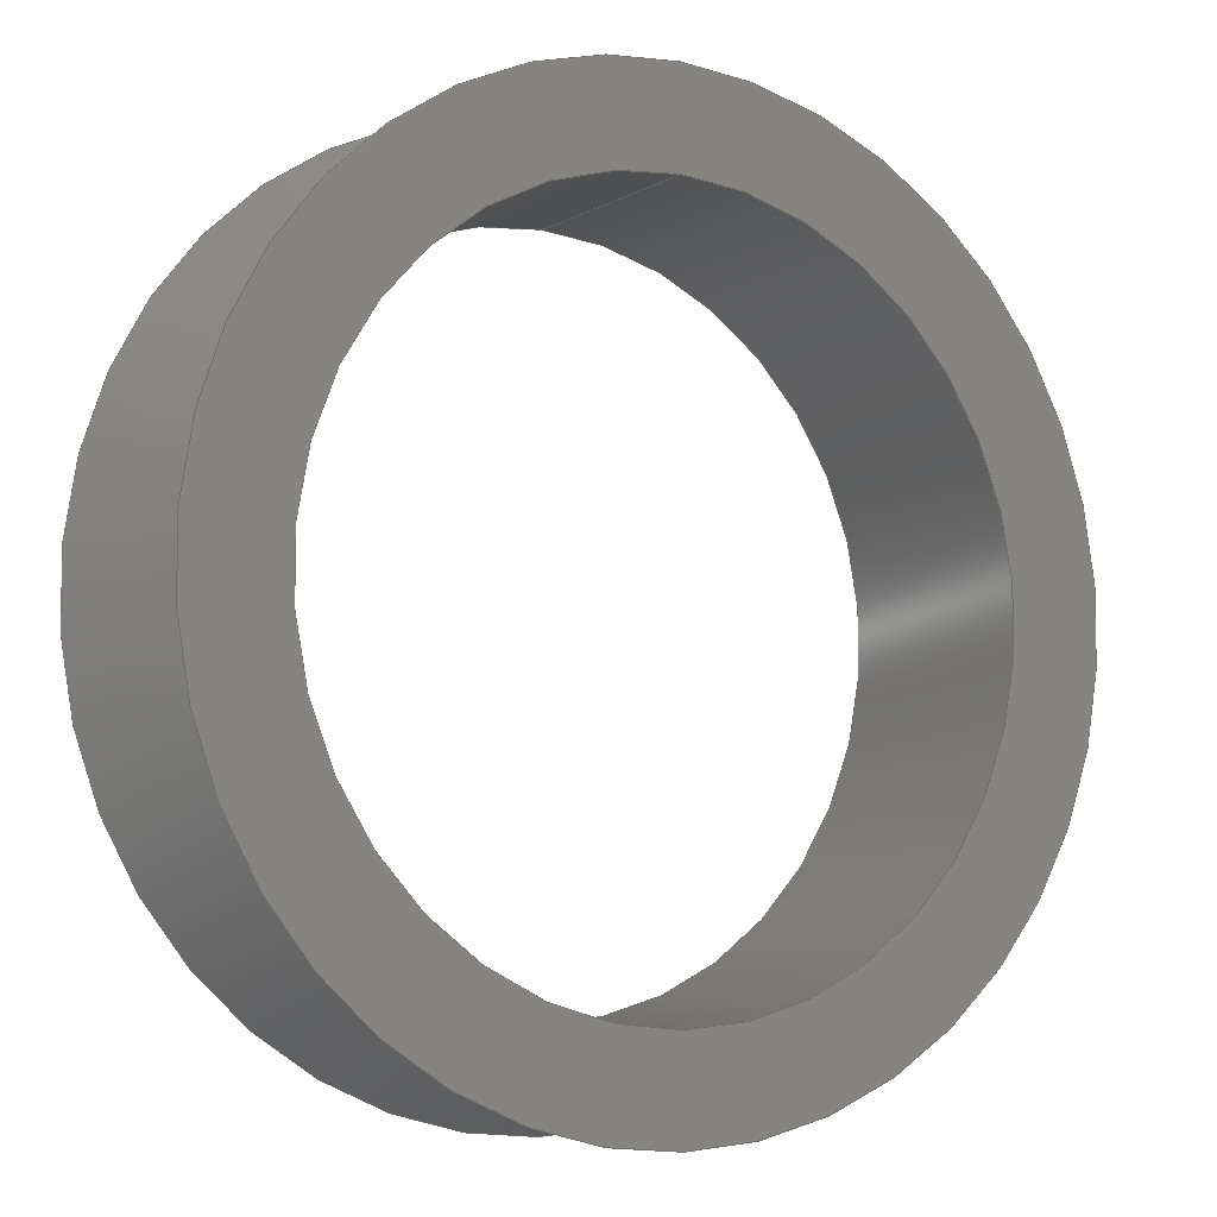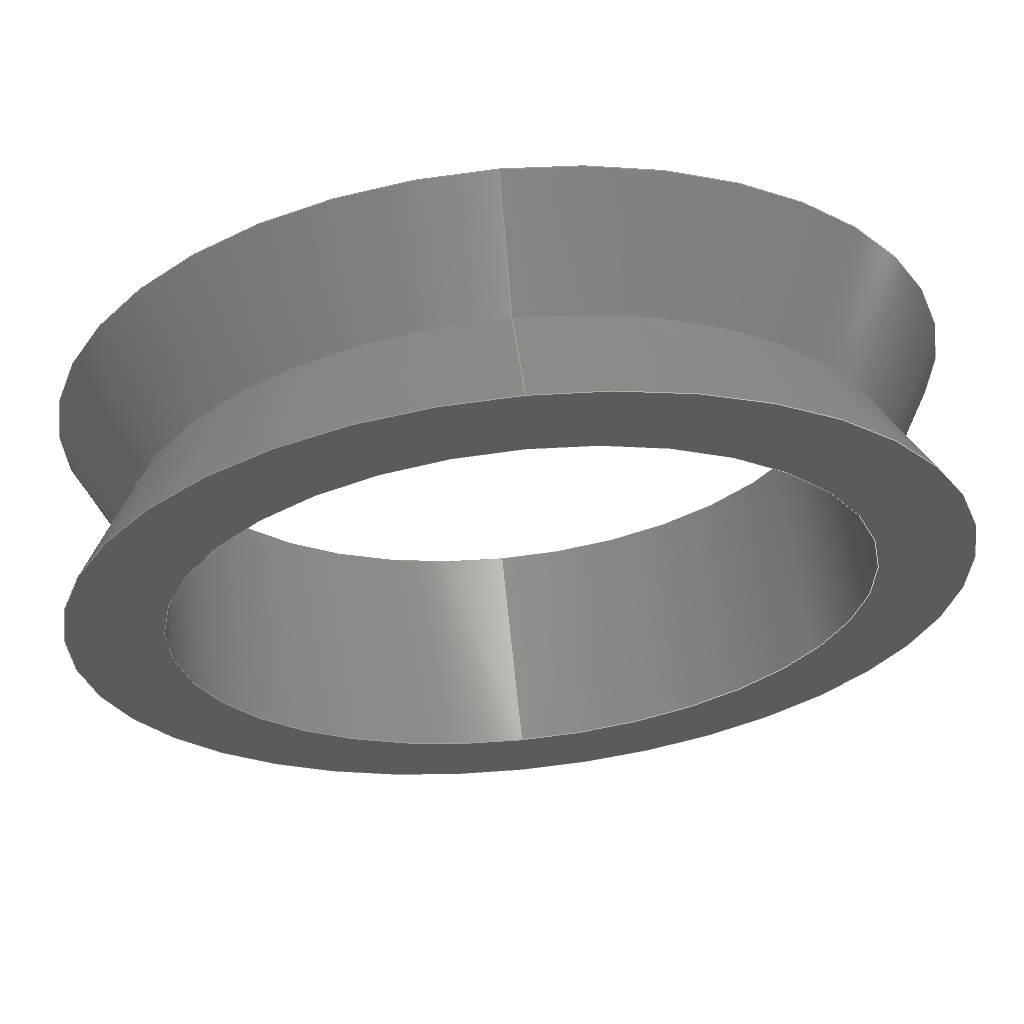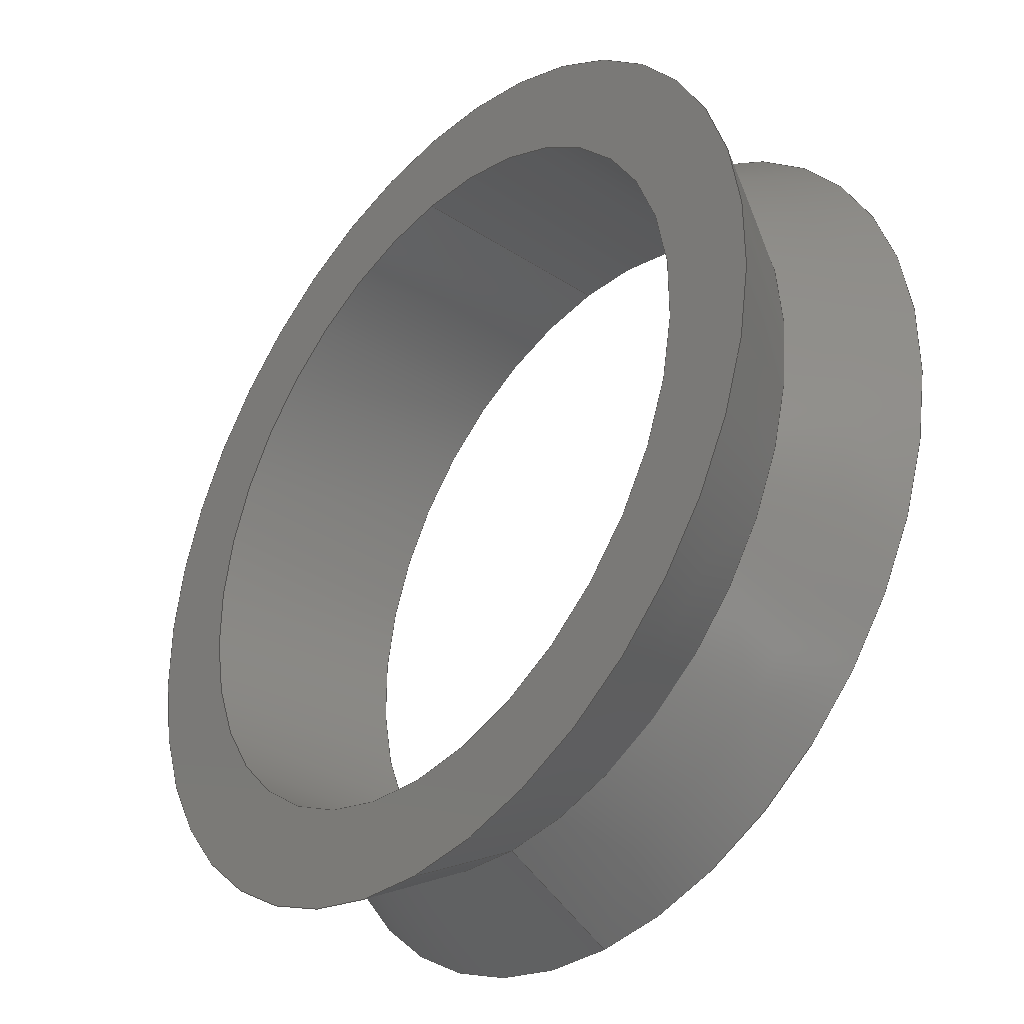
<metadata>
{"format":"step","ext":"step","renderer":"f3d","projection":"perspective","resolution":1024,"background":"white","views":[{"elev":-6.6,"azim":-32.4,"up":"+Z"},{"elev":64.0,"azim":-5.8,"up":"+Z"},{"elev":-36.1,"azim":49.8,"up":"+Z"}]}
</metadata>
<code>
ISO-10303-21;
DATA;
#1 = CARTESIAN_POINT ( 'NONE',  ( 1.715e-15, 15.91, -14 ) ) ;
#2 = LINE ( 'NONE', #189, #43 ) ;
#3 = AXIS2_PLACEMENT_3D ( 'NONE', #195, #39, #150 ) ;
#4 = CARTESIAN_POINT ( 'NONE',  ( 0, 12.41, 12 ) ) ;
#5 = ADVANCED_BREP_SHAPE_REPRESENTATION ( 'bearing guide', ( #82, #16 ), #218 ) ;
#6 = DIRECTION ( 'NONE',  ( 0, 0, -1 ) ) ;
#7 = CIRCLE ( 'NONE', #192, 14 ) ;
#8 = CARTESIAN_POINT ( 'NONE',  ( 0, 12.41, 0 ) ) ;
#9 = MECHANICAL_DESIGN_GEOMETRIC_PRESENTATION_REPRESENTATION (  '', ( #99 ), #110 ) ;
#10 = APPLICATION_CONTEXT ( 'automotive_design' ) ;
#11 =( LENGTH_UNIT ( ) NAMED_UNIT ( * ) SI_UNIT ( .MILLI., .METRE. ) );
#12 = EDGE_CURVE ( 'NONE', #97, #76, #158, .T. ) ;
#13 = SURFACE_STYLE_USAGE ( .BOTH. , #197 ) ;
#14 = LINE ( 'NONE', #211, #250 ) ;
#15 = AXIS2_PLACEMENT_3D ( 'NONE', #256, #70, #257 ) ;
#16 = AXIS2_PLACEMENT_3D ( 'NONE', #244, #93, #165 ) ;
#17 = ORIENTED_EDGE ( 'NONE', *, *, #245, .F. ) ;
#18 = DIRECTION ( 'NONE',  ( 0, 0, -1 ) ) ;
#19 = ORIENTED_EDGE ( 'NONE', *, *, #157, .T. ) ;
#20 = ADVANCED_FACE ( 'NONE', ( #142 ), #237, .T. ) ;
#21 = VECTOR ( 'NONE', #126, 1000 ) ;
#22 = PRODUCT_CONTEXT ( 'NONE', #10, 'mechanical' ) ;
#23 = CARTESIAN_POINT ( 'NONE',  ( 0, 8.915, 0 ) ) ;
#24 = ORIENTED_EDGE ( 'NONE', *, *, #12, .T. ) ;
#25 = ORIENTED_EDGE ( 'NONE', *, *, #231, .F. ) ;
#26 = AXIS2_PLACEMENT_3D ( 'NONE', #94, #155, #199 ) ;
#27 = DIRECTION ( 'NONE',  ( 0, 0, -1 ) ) ;
#28 = DIRECTION ( 'NONE',  ( 0, 0, -1 ) ) ;
#29 = DIRECTION ( 'NONE',  ( -0, -1, -0 ) ) ;
#30 = FACE_OUTER_BOUND ( 'NONE', #182, .T. ) ;
#31 = EDGE_CURVE ( 'NONE', #263, #133, #205, .T. ) ;
#32 = LINE ( 'NONE', #122, #207 ) ;
#33 = CARTESIAN_POINT ( 'NONE',  ( 0, 8.915, -11 ) ) ;
#34 = CARTESIAN_POINT ( 'NONE',  ( 1.715e-15, 8.915, 14 ) ) ;
#35 = ADVANCED_FACE ( 'NONE', ( #239 ), #49, .F. ) ;
#36 = DIRECTION ( 'NONE',  ( -0, -1, -0 ) ) ;
#37 =( LENGTH_UNIT ( ) NAMED_UNIT ( * ) SI_UNIT ( .MILLI., .METRE. ) );
#38 = AXIS2_PLACEMENT_3D ( 'NONE', #167, #29, #101 ) ;
#39 = DIRECTION ( 'NONE',  ( -0, -1, -0 ) ) ;
#40 = AXIS2_PLACEMENT_3D ( 'NONE', #186, #168, #190 ) ;
#41 = CARTESIAN_POINT ( 'NONE',  ( 0, 8.915, 0 ) ) ;
#42 = AXIS2_PLACEMENT_3D ( 'NONE', #123, #108, #89 ) ;
#43 = VECTOR ( 'NONE', #251, 1000 ) ;
#44 = EDGE_CURVE ( 'NONE', #198, #201, #132, .T. ) ;
#45 = ORIENTED_EDGE ( 'NONE', *, *, #188, .T. ) ;
#46 = CARTESIAN_POINT ( 'NONE',  ( 0, 8.915, 0 ) ) ;
#47 = ORIENTED_EDGE ( 'NONE', *, *, #31, .T. ) ;
#48 = AXIS2_PLACEMENT_3D ( 'NONE', #114, #153, #18 ) ;
#49 = CYLINDRICAL_SURFACE ( 'NONE', #26, 11 ) ;
#50 = ADVANCED_FACE ( 'NONE', ( #219 ), #152, .T. ) ;
#51 = DIRECTION ( 'NONE',  ( -0, -1, -0 ) ) ;
#52 = PRODUCT ( 'bearing guide', 'bearing guide', '', ( #22 ) ) ;
#53 = DIRECTION ( 'NONE',  ( -0, -1, -0 ) ) ;
#54 = FACE_OUTER_BOUND ( 'NONE', #221, .T. ) ;
#55 = PRODUCT_DEFINITION ( 'UNKNOWN', '', #125, #118 ) ;
#56 = AXIS2_PLACEMENT_3D ( 'NONE', #23, #177, #77 ) ;
#57 = DIRECTION ( 'NONE',  ( -0, -1, -0 ) ) ;
#58 =( GEOMETRIC_REPRESENTATION_CONTEXT ( 3 ) GLOBAL_UNCERTAINTY_ASSIGNED_CONTEXT ( ( #129 ) ) GLOBAL_UNIT_ASSIGNED_CONTEXT ( ( #86, #248, #147 ) ) REPRESENTATION_CONTEXT ( 'NONE', 'WORKASPACE' ) );
#59 = ORIENTED_EDGE ( 'NONE', *, *, #183, .T. ) ;
#60 = EDGE_LOOP ( 'NONE', ( #119, #116, #96, #19 ) ) ;
#61 = ORIENTED_EDGE ( 'NONE', *, *, #157, .F. ) ;
#62 = EDGE_CURVE ( 'NONE', #141, #263, #2, .T. ) ;
#63 = EDGE_LOOP ( 'NONE', ( #220, #179 ) ) ;
#64 = AXIS2_PLACEMENT_3D ( 'NONE', #249, #184, #6 ) ;
#65 = DIRECTION ( 'NONE',  ( 0, -0.8682, -0.4961 ) ) ;
#66 = FILL_AREA_STYLE ('',( #246 ) ) ;
#67 = FACE_OUTER_BOUND ( 'NONE', #260, .T. ) ;
#68 = LINE ( 'NONE', #228, #21 ) ;
#69 = APPLICATION_PROTOCOL_DEFINITION ( 'draft international standard', 'automotive_design', 1998, #10 ) ;
#70 = DIRECTION ( 'NONE',  ( -0, -1, -0 ) ) ;
#71 = CARTESIAN_POINT ( 'NONE',  ( 11, 15.91, 0 ) ) ;
#72 = PRODUCT_RELATED_PRODUCT_CATEGORY ( 'part', '', ( #52 ) ) ;
#73 = DIRECTION ( 'NONE',  ( 0, 0, -1 ) ) ;
#74 = FILL_AREA_STYLE ('',( #213 ) ) ;
#75 = APPLICATION_CONTEXT ( 'automotive_design' ) ;
#76 = VERTEX_POINT ( 'NONE', #4 ) ;
#77 = DIRECTION ( 'NONE',  ( 0, 0, -1 ) ) ;
#78 = ORIENTED_EDGE ( 'NONE', *, *, #188, .F. ) ;
#79 = CIRCLE ( 'NONE', #163, 14 ) ;
#80 = CONICAL_SURFACE ( 'NONE', #3, 14, 0.5191 ) ;
#81 = ORIENTED_EDGE ( 'NONE', *, *, #134, .F. ) ;
#82 = MANIFOLD_SOLID_BREP ( 'Revolve1', #226 ) ;
#83 = ORIENTED_EDGE ( 'NONE', *, *, #62, .T. ) ;
#84 = CARTESIAN_POINT ( 'NONE',  ( 0, 8.915, 0 ) ) ;
#85 = EDGE_CURVE ( 'NONE', #97, #201, #230, .T. ) ;
#86 =( LENGTH_UNIT ( ) NAMED_UNIT ( * ) SI_UNIT ( .MILLI., .METRE. ) );
#87 = DIRECTION ( 'NONE',  ( 0, 1, 0 ) ) ;
#88 = ADVANCED_FACE ( 'NONE', ( #67 ), #124, .T. ) ;
#89 = DIRECTION ( 'NONE',  ( 0, 0, -1 ) ) ;
#90 = CARTESIAN_POINT ( 'NONE',  ( 1.715e-15, 8.915, 14 ) ) ;
#91 = PRESENTATION_STYLE_ASSIGNMENT (( #13 ) ) ;
#92 = ORIENTED_EDGE ( 'NONE', *, *, #112, .F. ) ;
#93 = DIRECTION ( 'NONE',  ( 0, 0, 1 ) ) ;
#94 = CARTESIAN_POINT ( 'NONE',  ( 0, 0, 0 ) ) ;
#95 = ORIENTED_EDGE ( 'NONE', *, *, #149, .T. ) ;
#96 = ORIENTED_EDGE ( 'NONE', *, *, #231, .T. ) ;
#97 = VERTEX_POINT ( 'NONE', #206 ) ;
#98 = EDGE_CURVE ( 'NONE', #97, #156, #32, .T. ) ;
#99 = STYLED_ITEM ( 'NONE', ( #91 ), #5 ) ;
#100 = DIRECTION ( 'NONE',  ( -0, -1, -0 ) ) ;
#101 = DIRECTION ( 'NONE',  ( 0, 0, -1 ) ) ;
#102 = CARTESIAN_POINT ( 'NONE',  ( 0, 15.91, 0 ) ) ;
#103 = PRESENTATION_LAYER_ASSIGNMENT (  '', '', ( #217 ) ) ;
#104 = CIRCLE ( 'NONE', #48, 11 ) ;
#105 = AXIS2_PLACEMENT_3D ( 'NONE', #71, #131, #169 ) ;
#106 = MECHANICAL_DESIGN_GEOMETRIC_PRESENTATION_REPRESENTATION (  '', ( #217 ), #58 ) ;
#107 = CYLINDRICAL_SURFACE ( 'NONE', #38, 11 ) ;
#108 = DIRECTION ( 'NONE',  ( 0, -1, -0 ) ) ;
#109 = SURFACE_STYLE_FILL_AREA ( #74 ) ;
#110 =( GEOMETRIC_REPRESENTATION_CONTEXT ( 3 ) GLOBAL_UNCERTAINTY_ASSIGNED_CONTEXT ( ( #264 ) ) GLOBAL_UNIT_ASSIGNED_CONTEXT ( ( #11, #252, #128 ) ) REPRESENTATION_CONTEXT ( 'NONE', 'WORKASPACE' ) );
#111 = LINE ( 'NONE', #34, #154 ) ;
#112 = EDGE_CURVE ( 'NONE', #76, #97, #253, .T. ) ;
#113 = EDGE_LOOP ( 'NONE', ( #61, #161 ) ) ;
#114 = CARTESIAN_POINT ( 'NONE',  ( 0, 15.91, 0 ) ) ;
#115 = CARTESIAN_POINT ( 'NONE',  ( 0, 12.41, 0 ) ) ;
#116 = ORIENTED_EDGE ( 'NONE', *, *, #174, .F. ) ;
#117 = ORIENTED_EDGE ( 'NONE', *, *, #98, .T. ) ;
#118 = PRODUCT_DEFINITION_CONTEXT ( 'detailed design', #75, 'design' ) ;
#119 = ORIENTED_EDGE ( 'NONE', *, *, #62, .F. ) ;
#120 = SHAPE_DEFINITION_REPRESENTATION ( #229, #5 ) ;
#121 = ORIENTED_EDGE ( 'NONE', *, *, #149, .F. ) ;
#122 = CARTESIAN_POINT ( 'NONE',  ( 1.47e-15, 12.41, -12 ) ) ;
#123 = CARTESIAN_POINT ( 'NONE',  ( 14, 8.915, 0 ) ) ;
#124 = CONICAL_SURFACE ( 'NONE', #185, 12, 0.5191 ) ;
#125 = PRODUCT_DEFINITION_FORMATION_WITH_SPECIFIED_SOURCE ( 'ANY', '', #52, .NOT_KNOWN. ) ;
#126 = DIRECTION ( 'NONE',  ( 0, 0.8682, 0.4961 ) ) ;
#127 = SURFACE_SIDE_STYLE ('',( #204 ) ) ;
#128 =( NAMED_UNIT ( * ) SI_UNIT ( $, .STERADIAN. ) SOLID_ANGLE_UNIT ( ) );
#129 = UNCERTAINTY_MEASURE_WITH_UNIT (LENGTH_MEASURE( 1e-05 ), #86, 'distance_accuracy_value', 'NONE');
#130 = CARTESIAN_POINT ( 'NONE',  ( 0, 8.915, 0 ) ) ;
#131 = DIRECTION ( 'NONE',  ( 0, 1, 0 ) ) ;
#132 = CIRCLE ( 'NONE', #56, 14 ) ;
#133 = VERTEX_POINT ( 'NONE', #33 ) ;
#134 = EDGE_CURVE ( 'NONE', #222, #156, #7, .T. ) ;
#135 = DIRECTION ( 'NONE',  ( 0, 0, -1 ) ) ;
#136 = AXIS2_PLACEMENT_3D ( 'NONE', #41, #57, #135 ) ;
#137 = EDGE_LOOP ( 'NONE', ( #24, #45, #215, #178 ) ) ;
#138 = VECTOR ( 'NONE', #65, 1000 ) ;
#139 = ADVANCED_FACE ( 'NONE', ( #30 ), #107, .F. ) ;
#140 = ORIENTED_EDGE ( 'NONE', *, *, #112, .T. ) ;
#141 = VERTEX_POINT ( 'NONE', #247 ) ;
#142 = FACE_OUTER_BOUND ( 'NONE', #137, .T. ) ;
#143 = DIRECTION ( 'NONE',  ( 0, 0, -1 ) ) ;
#144 = DIRECTION ( 'NONE',  ( 0, 0, -1 ) ) ;
#145 = DIRECTION ( 'NONE',  ( 6.076e-17, 0.8682, -0.4961 ) ) ;
#146 = EDGE_CURVE ( 'NONE', #156, #222, #171, .T. ) ;
#147 =( NAMED_UNIT ( * ) SI_UNIT ( $, .STERADIAN. ) SOLID_ANGLE_UNIT ( ) );
#148 = CARTESIAN_POINT ( 'NONE',  ( 0, 8.915, -14 ) ) ;
#149 = EDGE_CURVE ( 'NONE', #76, #222, #68, .T. ) ;
#150 = DIRECTION ( 'NONE',  ( 0, 0, -1 ) ) ;
#151 = PLANE ( 'NONE',  #105 ) ;
#152 = CONICAL_SURFACE ( 'NONE', #40, 12, 0.5191 ) ;
#153 = DIRECTION ( 'NONE',  ( -0, -1, -0 ) ) ;
#154 = VECTOR ( 'NONE', #172, 1000 ) ;
#155 = DIRECTION ( 'NONE',  ( -0, -1, -0 ) ) ;
#156 = VERTEX_POINT ( 'NONE', #1 ) ;
#157 = EDGE_CURVE ( 'NONE', #133, #263, #227, .T. ) ;
#158 = CIRCLE ( 'NONE', #216, 12 ) ;
#159 = ORIENTED_EDGE ( 'NONE', *, *, #12, .F. ) ;
#160 = EDGE_LOOP ( 'NONE', ( #203, #92, #95, #262 ) ) ;
#161 = ORIENTED_EDGE ( 'NONE', *, *, #31, .F. ) ;
#162 = FACE_BOUND ( 'NONE', #113, .T. ) ;
#163 = AXIS2_PLACEMENT_3D ( 'NONE', #130, #36, #73 ) ;
#164 = DIRECTION ( 'NONE',  ( 0, 0, 1 ) ) ;
#165 = DIRECTION ( 'NONE',  ( 1, 0, 0 ) ) ;
#166 = ADVANCED_FACE ( 'NONE', ( #224, #162 ), #225, .T. ) ;
#167 = CARTESIAN_POINT ( 'NONE',  ( 0, 0, 0 ) ) ;
#168 = DIRECTION ( 'NONE',  ( 0, 1, 0 ) ) ;
#169 = DIRECTION ( 'NONE',  ( 0, -0, 1 ) ) ;
#170 = AXIS2_PLACEMENT_3D ( 'NONE', #232, #53, #28 ) ;
#171 = CIRCLE ( 'NONE', #64, 14 ) ;
#172 = DIRECTION ( 'NONE',  ( 6.076e-17, -0.8682, 0.4961 ) ) ;
#173 = FACE_OUTER_BOUND ( 'NONE', #259, .T. ) ;
#174 = EDGE_CURVE ( 'NONE', #214, #141, #104, .T. ) ;
#175 = CARTESIAN_POINT ( 'NONE',  ( 0, 15.91, -11 ) ) ;
#176 = ORIENTED_EDGE ( 'NONE', *, *, #44, .T. ) ;
#177 = DIRECTION ( 'NONE',  ( -0, -1, -0 ) ) ;
#178 = ORIENTED_EDGE ( 'NONE', *, *, #85, .F. ) ;
#179 = ORIENTED_EDGE ( 'NONE', *, *, #245, .T. ) ;
#180 = UNCERTAINTY_MEASURE_WITH_UNIT (LENGTH_MEASURE( 1e-05 ), #37, 'distance_accuracy_value', 'NONE');
#181 = COLOUR_RGB ( '',0.7922, 0.8196, 0.9333 ) ;
#182 = EDGE_LOOP ( 'NONE', ( #17, #83, #47, #25 ) ) ;
#183 = EDGE_CURVE ( 'NONE', #201, #198, #79, .T. ) ;
#184 = DIRECTION ( 'NONE',  ( -0, -1, -0 ) ) ;
#185 = AXIS2_PLACEMENT_3D ( 'NONE', #8, #87, #164 ) ;
#186 = CARTESIAN_POINT ( 'NONE',  ( 0, 12.41, 0 ) ) ;
#187 = COLOUR_RGB ( '',0.7922, 0.8196, 0.9333 ) ;
#188 = EDGE_CURVE ( 'NONE', #76, #198, #111, .T. ) ;
#189 = CARTESIAN_POINT ( 'NONE',  ( 1.347e-15, 0, 11 ) ) ;
#190 = DIRECTION ( 'NONE',  ( 0, 0, 1 ) ) ;
#191 = SURFACE_STYLE_USAGE ( .BOTH. , #127 ) ;
#192 = AXIS2_PLACEMENT_3D ( 'NONE', #102, #51, #143 ) ;
#193 = CARTESIAN_POINT ( 'NONE',  ( 1.347e-15, 8.915, 11 ) ) ;
#194 = FACE_BOUND ( 'NONE', #63, .T. ) ;
#195 = CARTESIAN_POINT ( 'NONE',  ( 0, 8.915, 0 ) ) ;
#196 = ADVANCED_FACE ( 'NONE', ( #194, #54 ), #151, .T. ) ;
#197 = SURFACE_SIDE_STYLE ('',( #109 ) ) ;
#198 = VERTEX_POINT ( 'NONE', #90 ) ;
#199 = DIRECTION ( 'NONE',  ( 0, 0, -1 ) ) ;
#200 = ORIENTED_EDGE ( 'NONE', *, *, #44, .F. ) ;
#201 = VERTEX_POINT ( 'NONE', #234 ) ;
#202 = DIRECTION ( 'NONE',  ( -0, -1, -0 ) ) ;
#203 = ORIENTED_EDGE ( 'NONE', *, *, #98, .F. ) ;
#204 = SURFACE_STYLE_FILL_AREA ( #66 ) ;
#205 = CIRCLE ( 'NONE', #212, 11 ) ;
#206 = CARTESIAN_POINT ( 'NONE',  ( 1.592e-15, 12.41, -12 ) ) ;
#207 = VECTOR ( 'NONE', #145, 1000 ) ;
#208 = DIRECTION ( 'NONE',  ( -0, -1, -0 ) ) ;
#209 = PRESENTATION_STYLE_ASSIGNMENT (( #191 ) ) ;
#210 = PRESENTATION_LAYER_ASSIGNMENT (  '', '', ( #99 ) ) ;
#211 = CARTESIAN_POINT ( 'NONE',  ( 0, 0, -11 ) ) ;
#212 = AXIS2_PLACEMENT_3D ( 'NONE', #46, #202, #27 ) ;
#213 = FILL_AREA_STYLE_COLOUR ( '', #181 ) ;
#214 = VERTEX_POINT ( 'NONE', #175 ) ;
#215 = ORIENTED_EDGE ( 'NONE', *, *, #183, .F. ) ;
#216 = AXIS2_PLACEMENT_3D ( 'NONE', #115, #100, #241 ) ;
#217 = STYLED_ITEM ( 'NONE', ( #209 ), #82 ) ;
#218 =( GEOMETRIC_REPRESENTATION_CONTEXT ( 3 ) GLOBAL_UNCERTAINTY_ASSIGNED_CONTEXT ( ( #180 ) ) GLOBAL_UNIT_ASSIGNED_CONTEXT ( ( #37, #238, #235 ) ) REPRESENTATION_CONTEXT ( 'NONE', 'WORKASPACE' ) );
#219 = FACE_OUTER_BOUND ( 'NONE', #160, .T. ) ;
#220 = ORIENTED_EDGE ( 'NONE', *, *, #174, .T. ) ;
#221 = EDGE_LOOP ( 'NONE', ( #81, #258 ) ) ;
#222 = VERTEX_POINT ( 'NONE', #236 ) ;
#223 = APPLICATION_PROTOCOL_DEFINITION ( 'draft international standard', 'automotive_design', 1998, #75 ) ;
#224 = FACE_OUTER_BOUND ( 'NONE', #240, .T. ) ;
#225 = PLANE ( 'NONE',  #42 ) ;
#226 = CLOSED_SHELL ( 'NONE', ( #20, #88, #139, #166, #35, #196, #50, #255 ) ) ;
#227 = CIRCLE ( 'NONE', #233, 11 ) ;
#228 = CARTESIAN_POINT ( 'NONE',  ( 0, 12.41, 12 ) ) ;
#229 = PRODUCT_DEFINITION_SHAPE ( 'NONE', 'NONE',  #55 ) ;
#230 = LINE ( 'NONE', #148, #138 ) ;
#231 = EDGE_CURVE ( 'NONE', #214, #133, #14, .T. ) ;
#232 = CARTESIAN_POINT ( 'NONE',  ( 0, 12.41, 0 ) ) ;
#233 = AXIS2_PLACEMENT_3D ( 'NONE', #84, #208, #144 ) ;
#234 = CARTESIAN_POINT ( 'NONE',  ( 0, 8.915, -14 ) ) ;
#235 =( NAMED_UNIT ( * ) SI_UNIT ( $, .STERADIAN. ) SOLID_ANGLE_UNIT ( ) );
#236 = CARTESIAN_POINT ( 'NONE',  ( 0, 15.91, 14 ) ) ;
#237 = CONICAL_SURFACE ( 'NONE', #136, 14, 0.5191 ) ;
#238 =( NAMED_UNIT ( * ) PLANE_ANGLE_UNIT ( ) SI_UNIT ( $, .RADIAN. ) );
#239 = FACE_OUTER_BOUND ( 'NONE', #60, .T. ) ;
#240 = EDGE_LOOP ( 'NONE', ( #59, #176 ) ) ;
#241 = DIRECTION ( 'NONE',  ( 0, 0, -1 ) ) ;
#242 = ORIENTED_EDGE ( 'NONE', *, *, #85, .T. ) ;
#243 = ORIENTED_EDGE ( 'NONE', *, *, #146, .T. ) ;
#244 = CARTESIAN_POINT ( 'NONE',  ( 0, 0, 0 ) ) ;
#245 = EDGE_CURVE ( 'NONE', #141, #214, #261, .T. ) ;
#246 = FILL_AREA_STYLE_COLOUR ( '', #187 ) ;
#247 = CARTESIAN_POINT ( 'NONE',  ( 1.347e-15, 15.91, 11 ) ) ;
#248 =( NAMED_UNIT ( * ) PLANE_ANGLE_UNIT ( ) SI_UNIT ( $, .RADIAN. ) );
#249 = CARTESIAN_POINT ( 'NONE',  ( 0, 15.91, 0 ) ) ;
#250 = VECTOR ( 'NONE', #254, 1000 ) ;
#251 = DIRECTION ( 'NONE',  ( -0, -1, -0 ) ) ;
#252 =( NAMED_UNIT ( * ) PLANE_ANGLE_UNIT ( ) SI_UNIT ( $, .RADIAN. ) );
#253 = CIRCLE ( 'NONE', #170, 12 ) ;
#254 = DIRECTION ( 'NONE',  ( -0, -1, -0 ) ) ;
#255 = ADVANCED_FACE ( 'NONE', ( #173 ), #80, .T. ) ;
#256 = CARTESIAN_POINT ( 'NONE',  ( 0, 15.91, 0 ) ) ;
#257 = DIRECTION ( 'NONE',  ( 0, 0, -1 ) ) ;
#258 = ORIENTED_EDGE ( 'NONE', *, *, #146, .F. ) ;
#259 = EDGE_LOOP ( 'NONE', ( #78, #140, #242, #200 ) ) ;
#260 = EDGE_LOOP ( 'NONE', ( #159, #117, #243, #121 ) ) ;
#261 = CIRCLE ( 'NONE', #15, 11 ) ;
#262 = ORIENTED_EDGE ( 'NONE', *, *, #134, .T. ) ;
#263 = VERTEX_POINT ( 'NONE', #193 ) ;
#264 = UNCERTAINTY_MEASURE_WITH_UNIT (LENGTH_MEASURE( 1e-05 ), #11, 'distance_accuracy_value', 'NONE');
ENDSEC;
END-ISO-10303-21;

</code>
